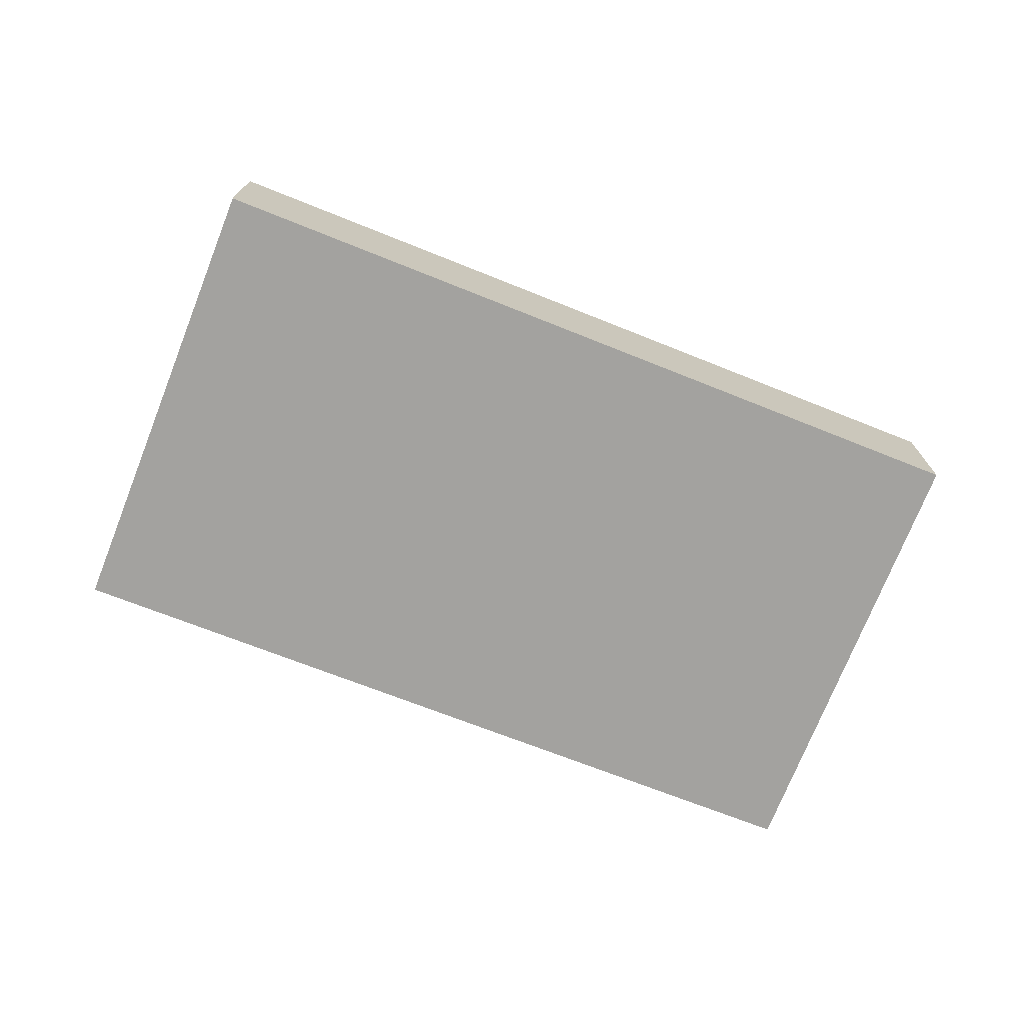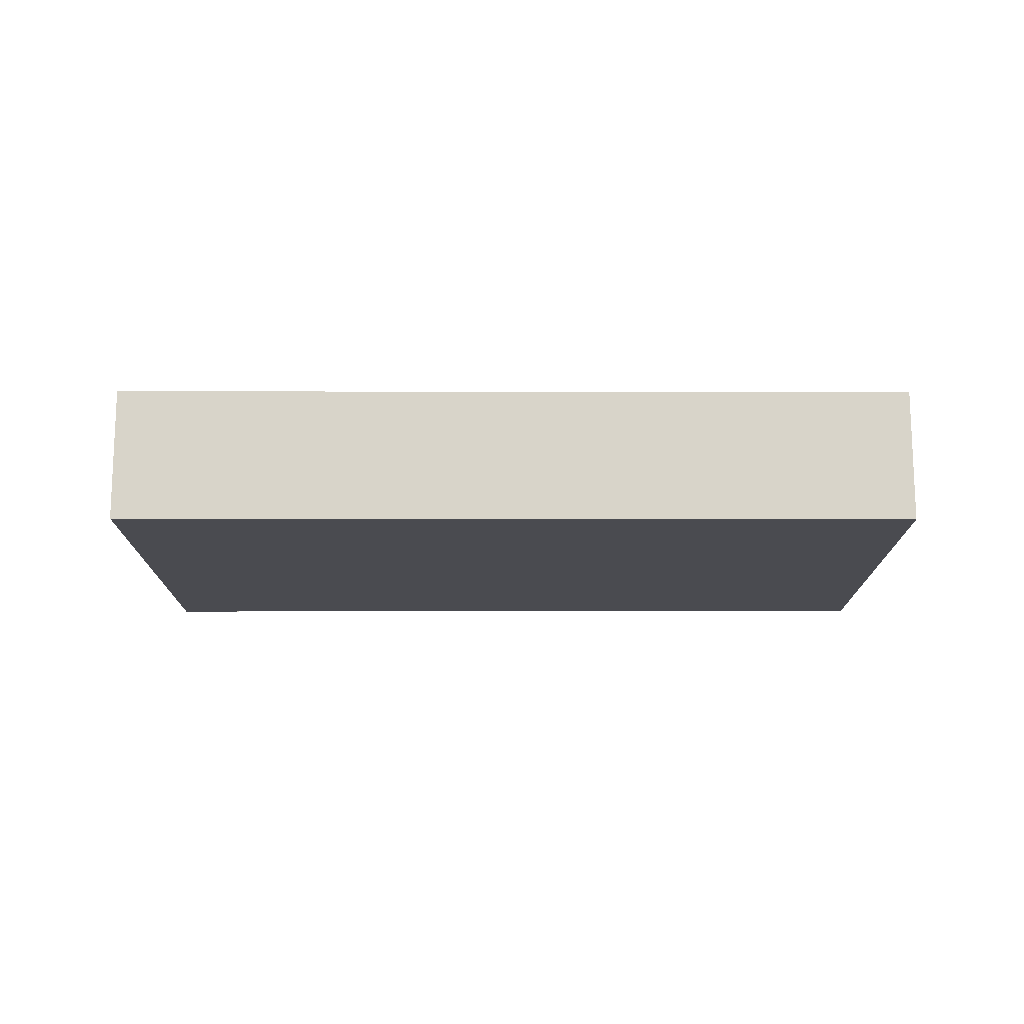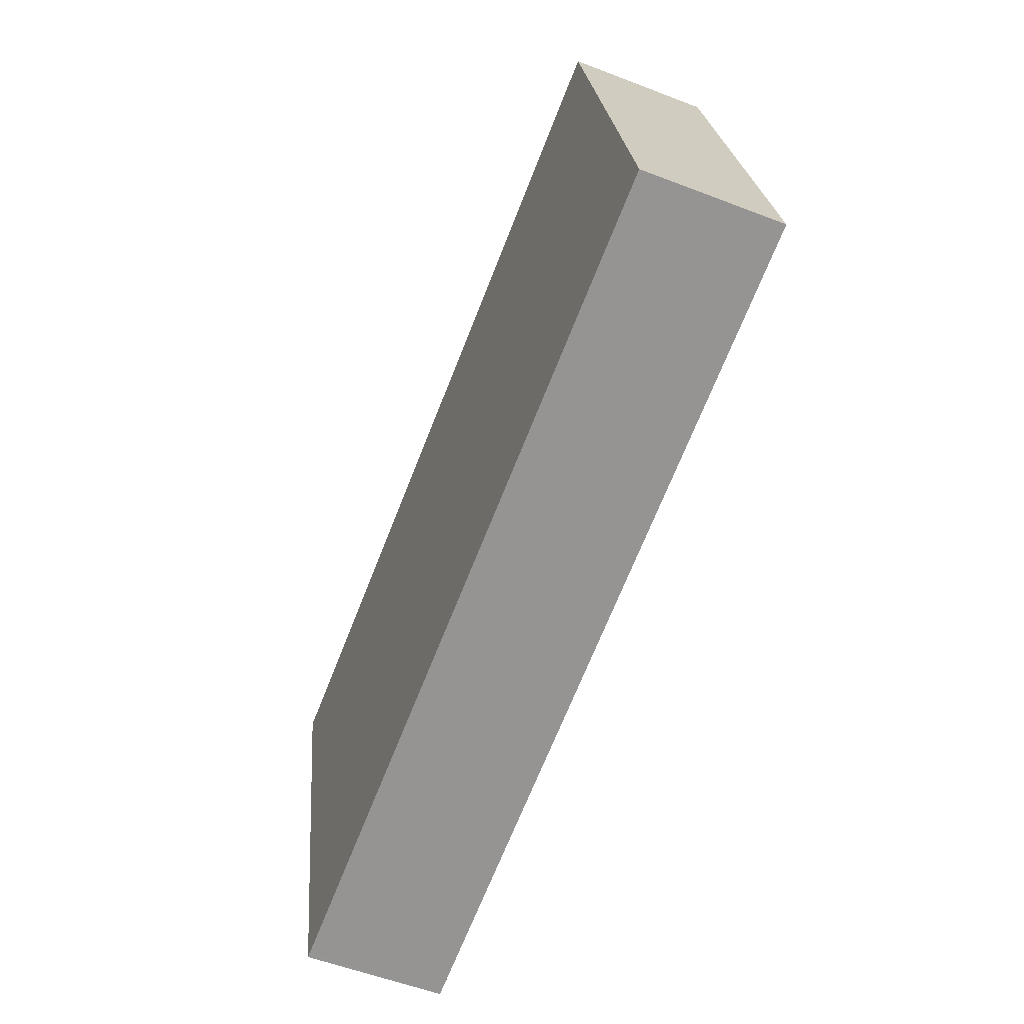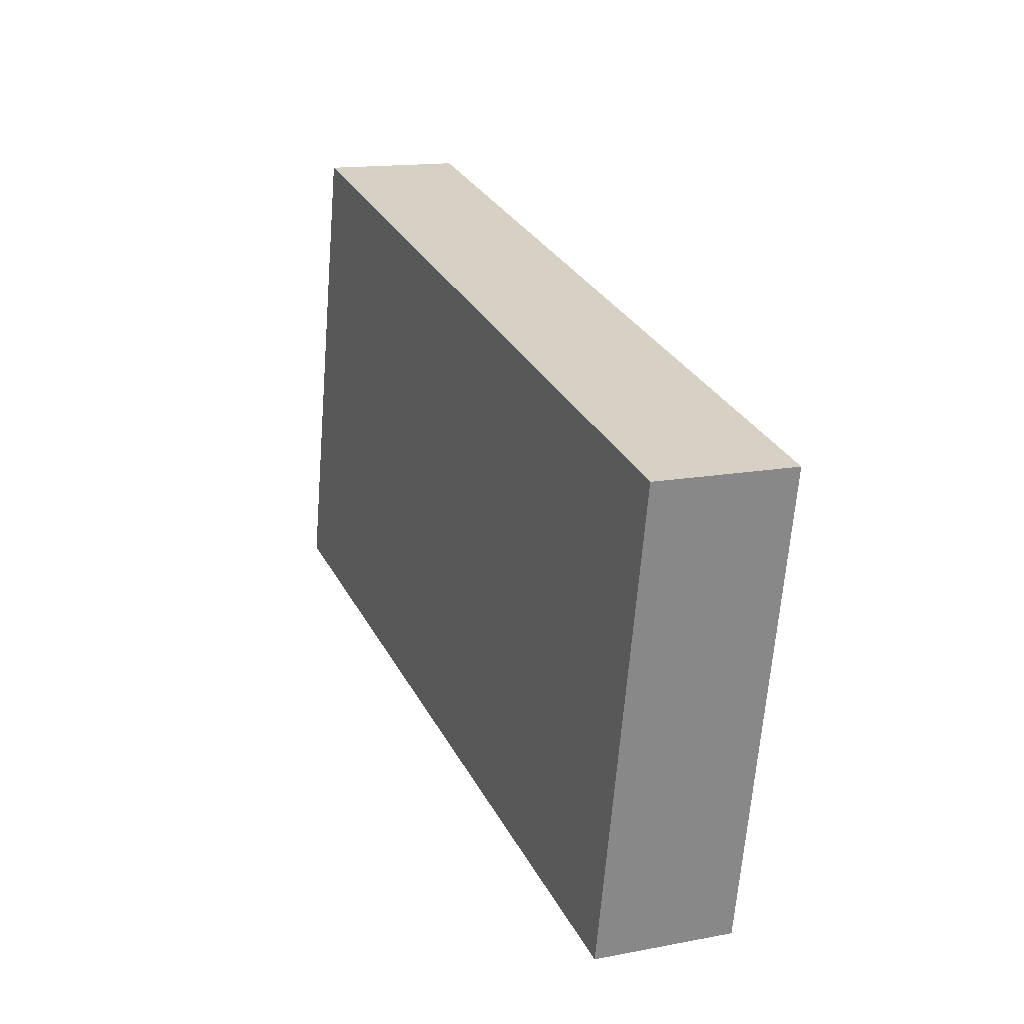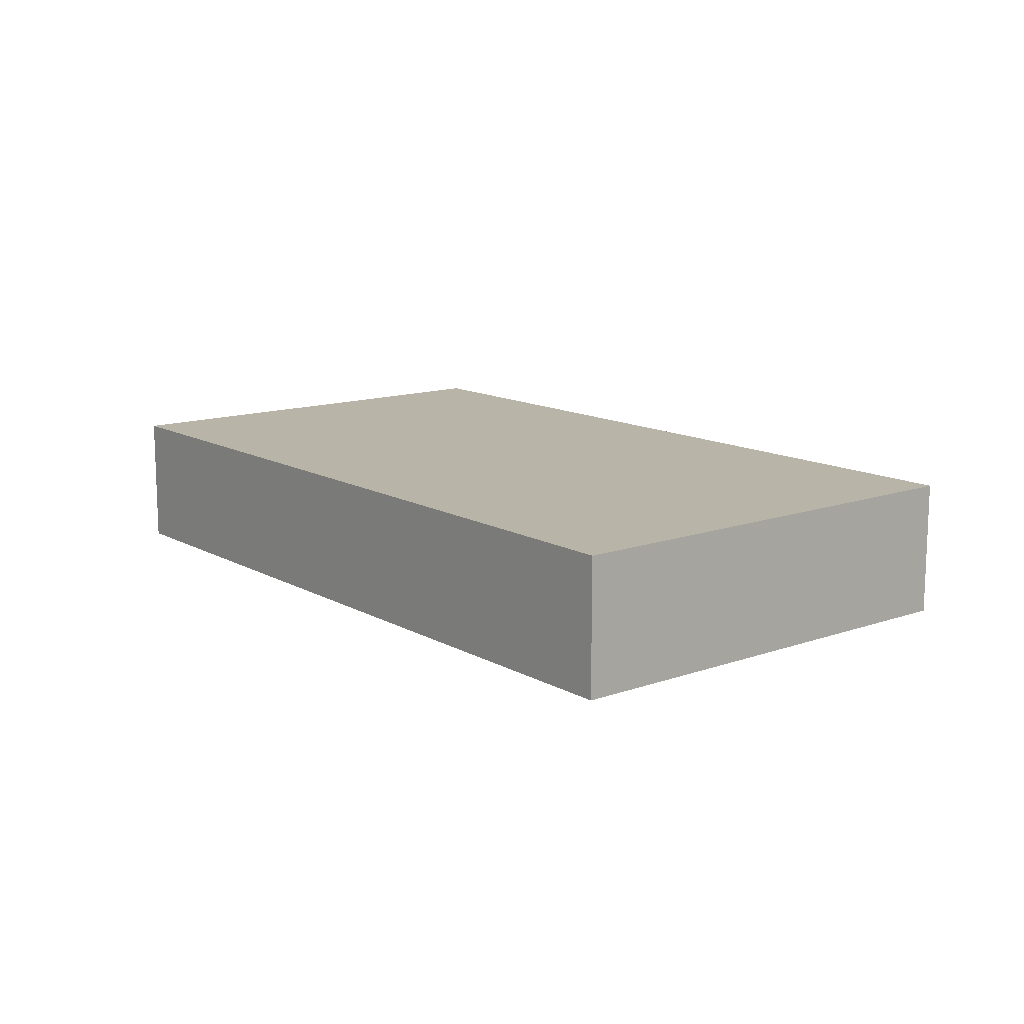
<metadata>
{"format":"obj","ext":"obj","renderer":"f3d","projection":"perspective","resolution":1024,"background":"white","views":[{"elev":-72.4,"azim":-9.5,"up":"+Y"},{"elev":-14.6,"azim":12.0,"up":"+Y"},{"elev":-55.9,"azim":-112.0,"up":"+Z"},{"elev":14.7,"azim":67.6,"up":"+Z"},{"elev":13.0,"azim":-116.7,"up":"+Y"}]}
</metadata>
<code>
v  0.389 0.529 1.792
v  3.12 0.529 -0.65
v  0 0.529 3.239e-17
v  3.507 0.529 1.116
v  3.139 0.529 -0.654
v  3.139 4.005e-17 -0.654
v  0 0 0
v  3.12 3.98e-17 -0.65
v  0.389 -1.097e-16 1.792
v  3.507 -6.834e-17 1.116
g defaultobject
f 1 2 3
f 2 1 4
f 2 4 5
f 6 2 5
f 2 6 3
f 3 6 7
f 7 6 8
f 7 1 3
f 1 7 9
f 9 4 1
f 4 9 10
f 10 5 4
f 5 10 6
f 8 9 7
f 9 8 6
f 9 6 10

</code>
